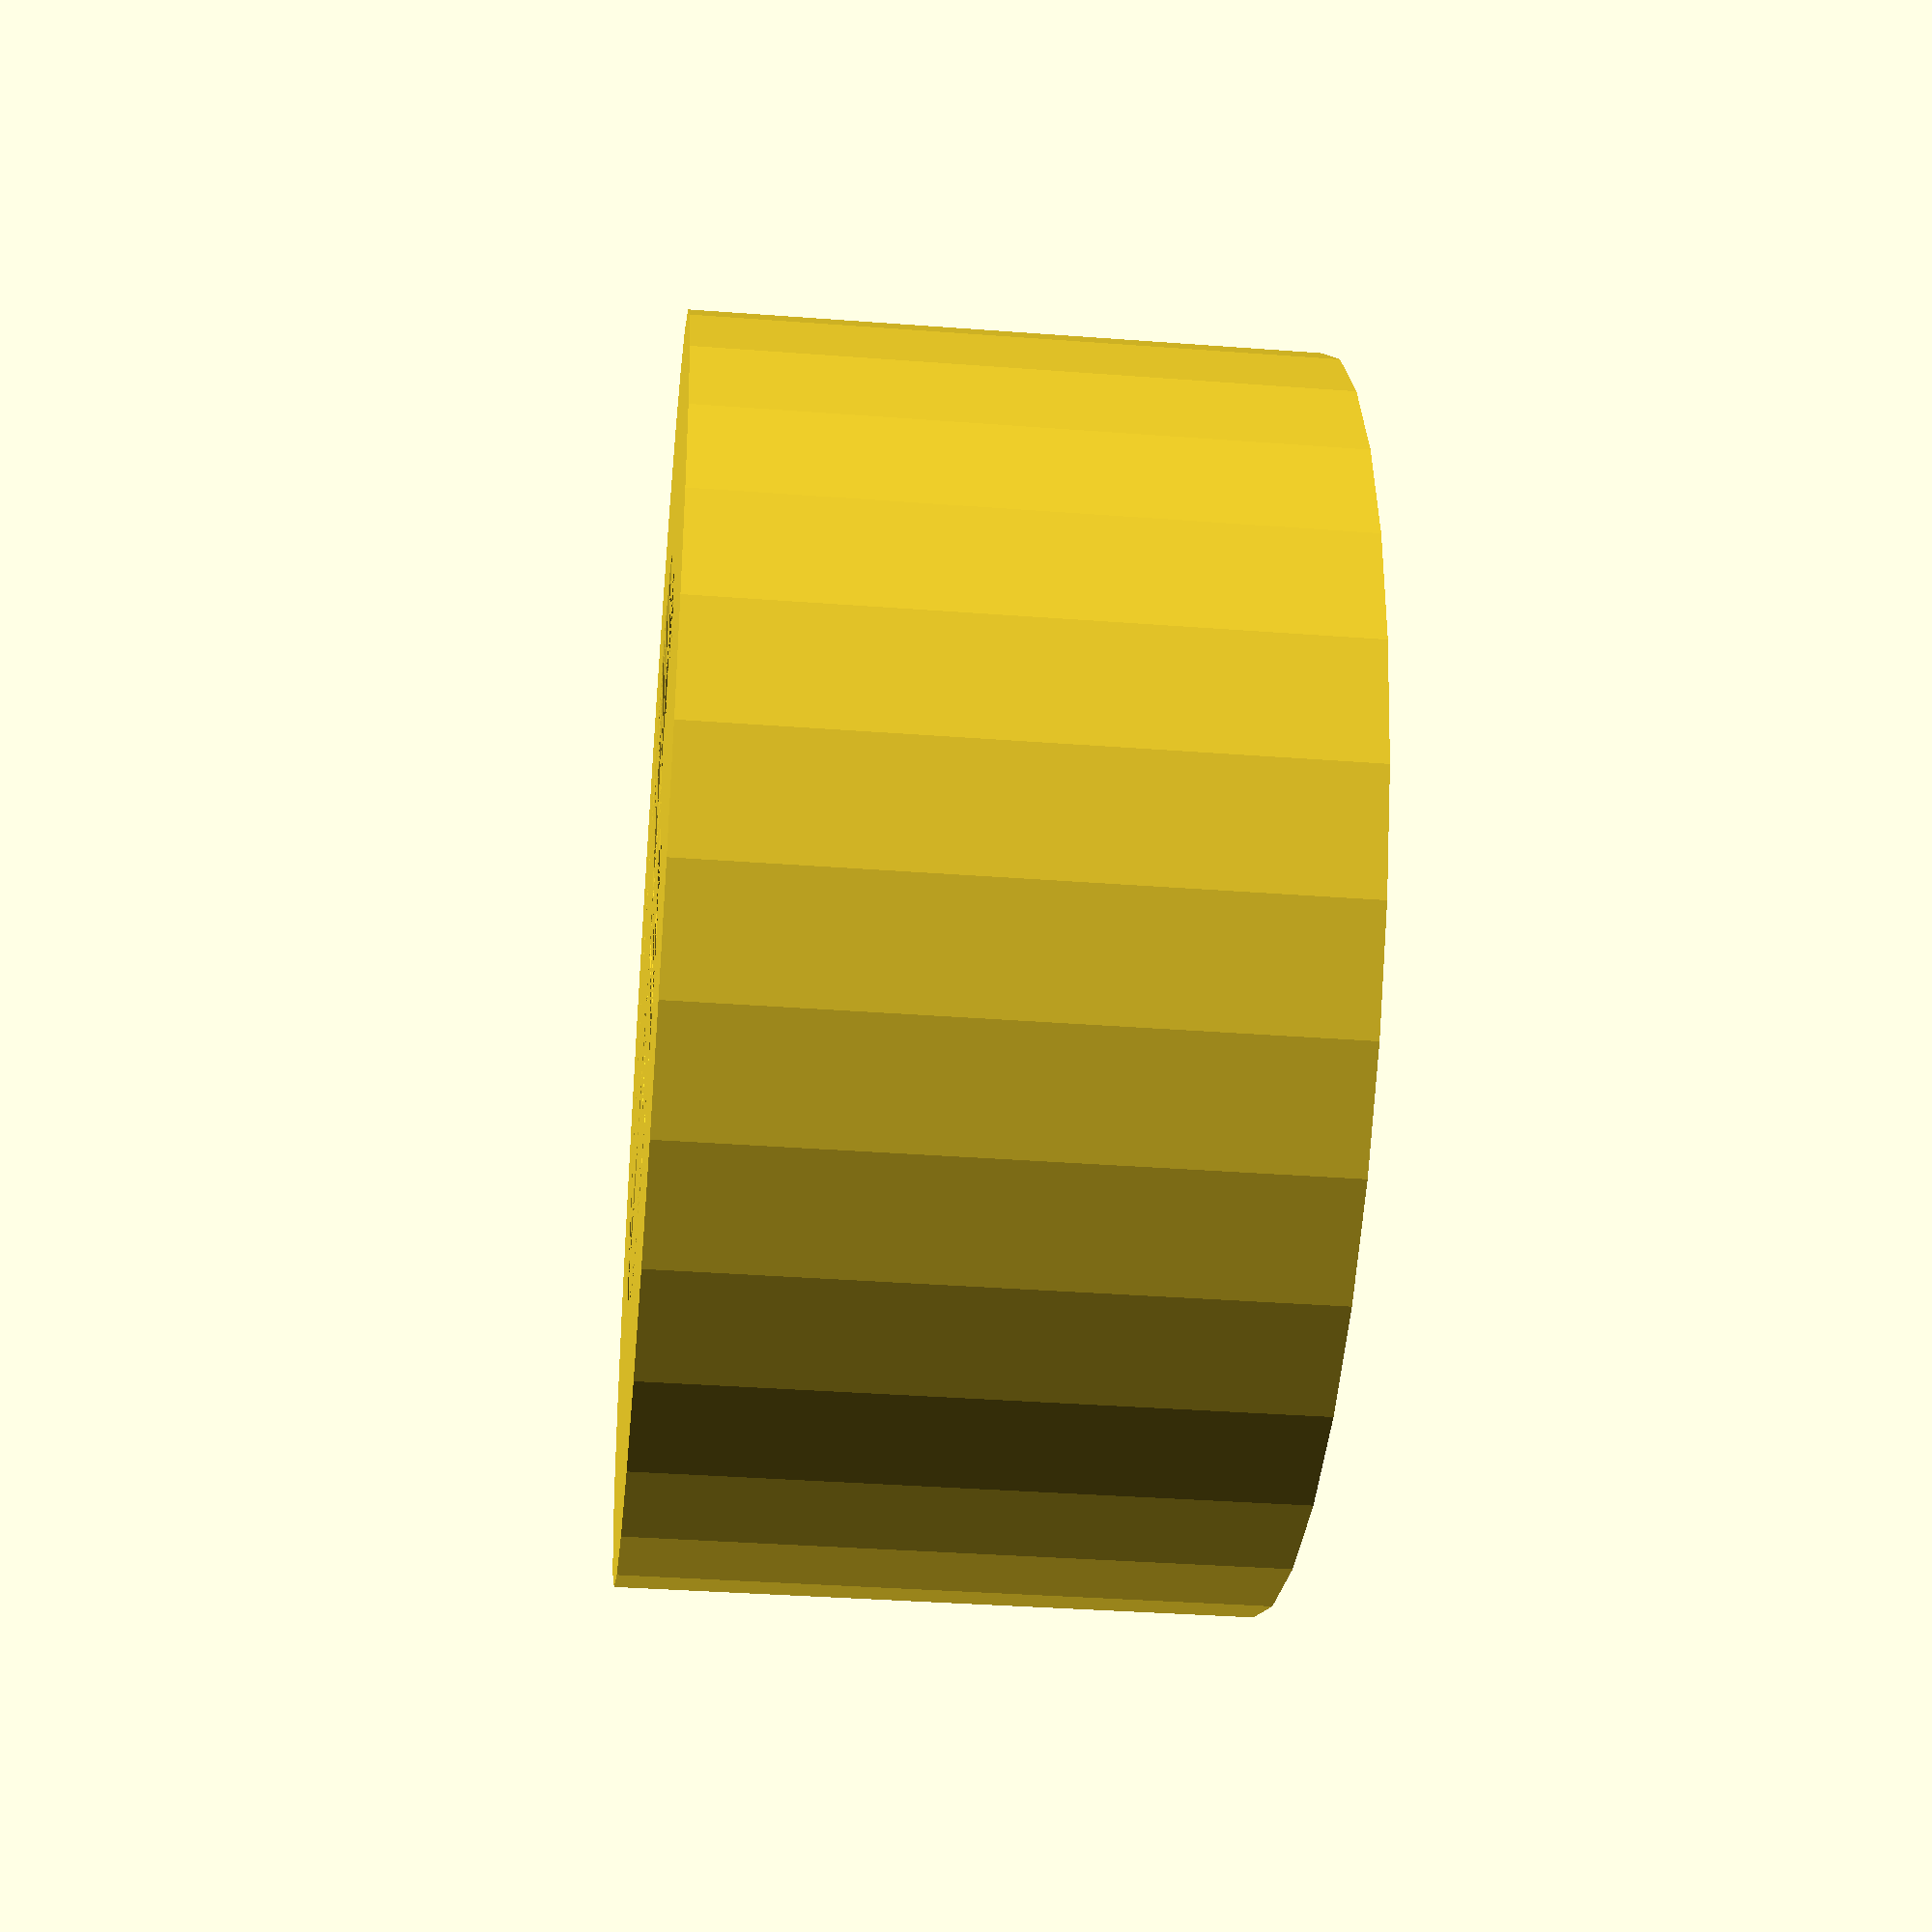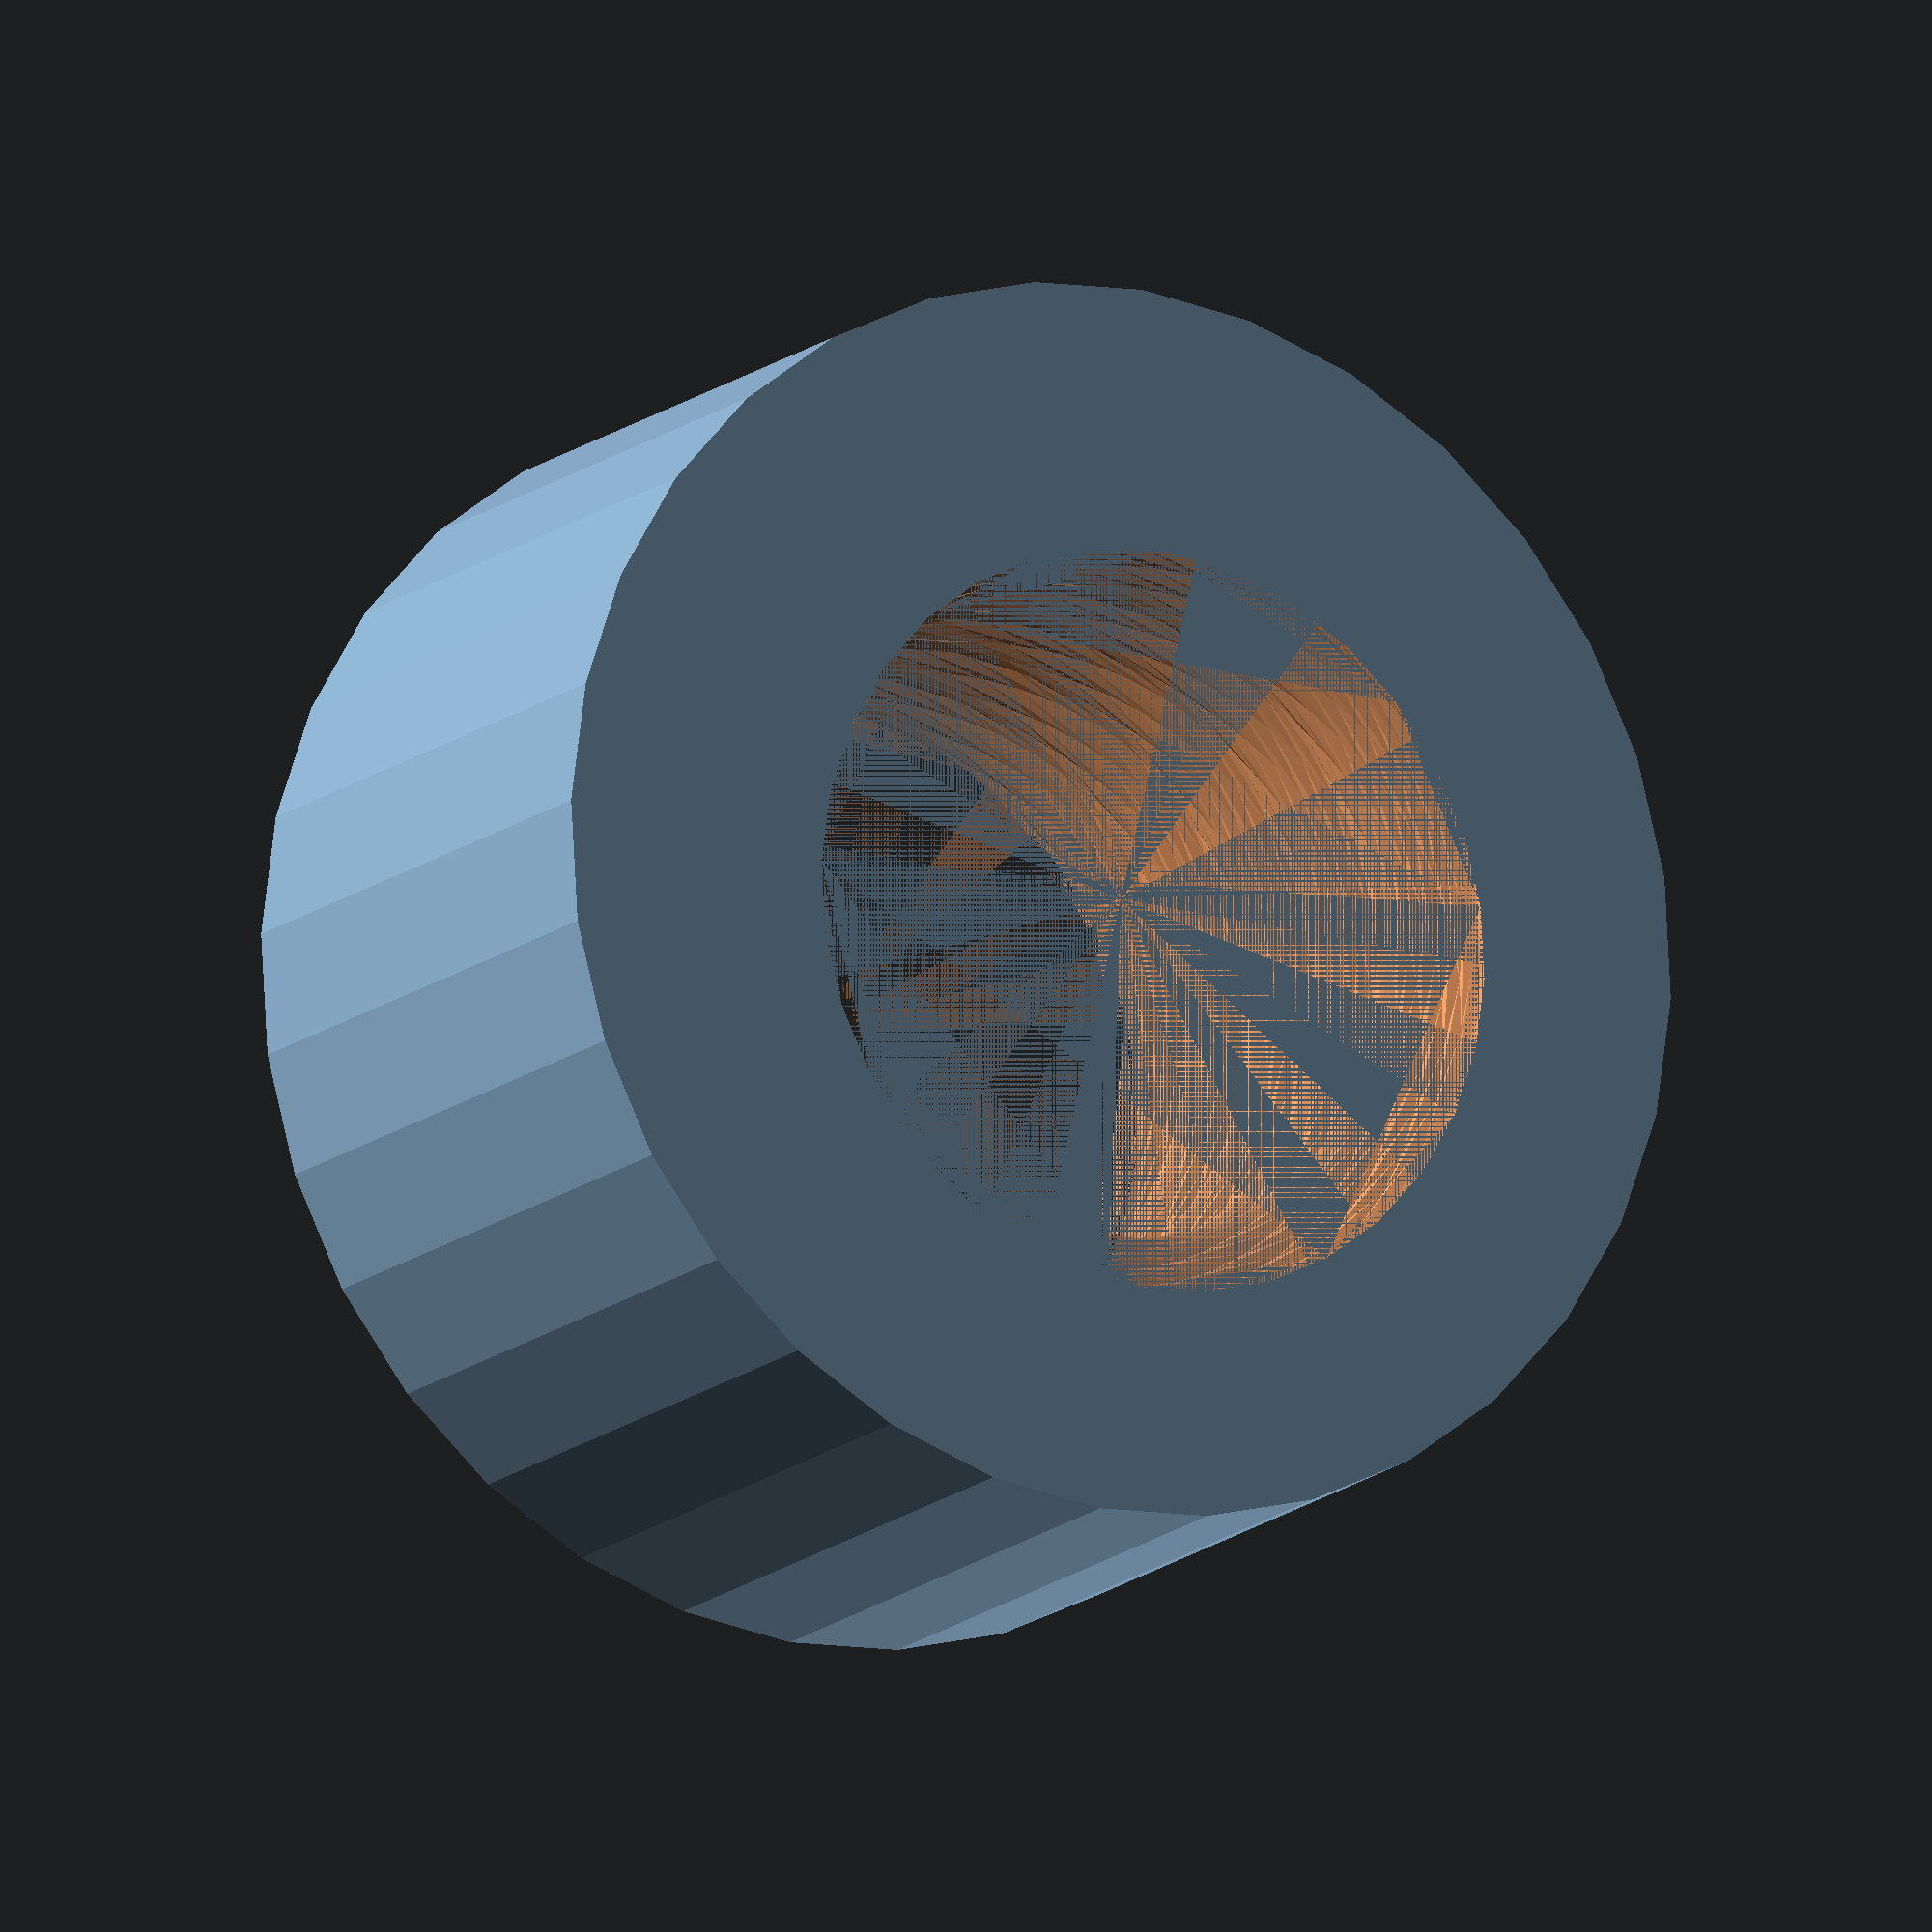
<openscad>
$fn = 32;

module thread(od, id, l, step, m) {
	or = od / 2; ir = id / 2;
	c=(or-ir)/2;
	r=(or+ir)/2;

    cs = cos((l-step)/step*360);
    ss = -sin((l-step)/step*360);

	//union() {
        /*linear_extrude(step, twist = 360, scale = m)
            translate([c/m,0]) 
                circle(r/m);*/
        
        //translate([0,0,step])
        linear_extrude(l, twist = l / step*360, slices = 20 * l / step)
            translate([c,0]) 
                circle(r);
        
        /*translate([0,0,l-step])
        linear_extrude(step, twist = 360, scale = 1/m)
            translate([c*cs,c*ss]) 
                circle(r);*/
    //} 
}

difference() {
   cylinder(h=6, r = 6);
   thread(od=8, id=6.466, l=6, step=1.25, m = 1.05);
}
//#translate([0,0,-3]) cylinder(r=4,h=10,$fn = 32);

//rotate_extrude() {
//        square([3,7]);
//};
</openscad>
<views>
elev=35.8 azim=297.5 roll=264.3 proj=p view=solid
elev=194.1 azim=335.3 roll=29.4 proj=o view=solid
</views>
